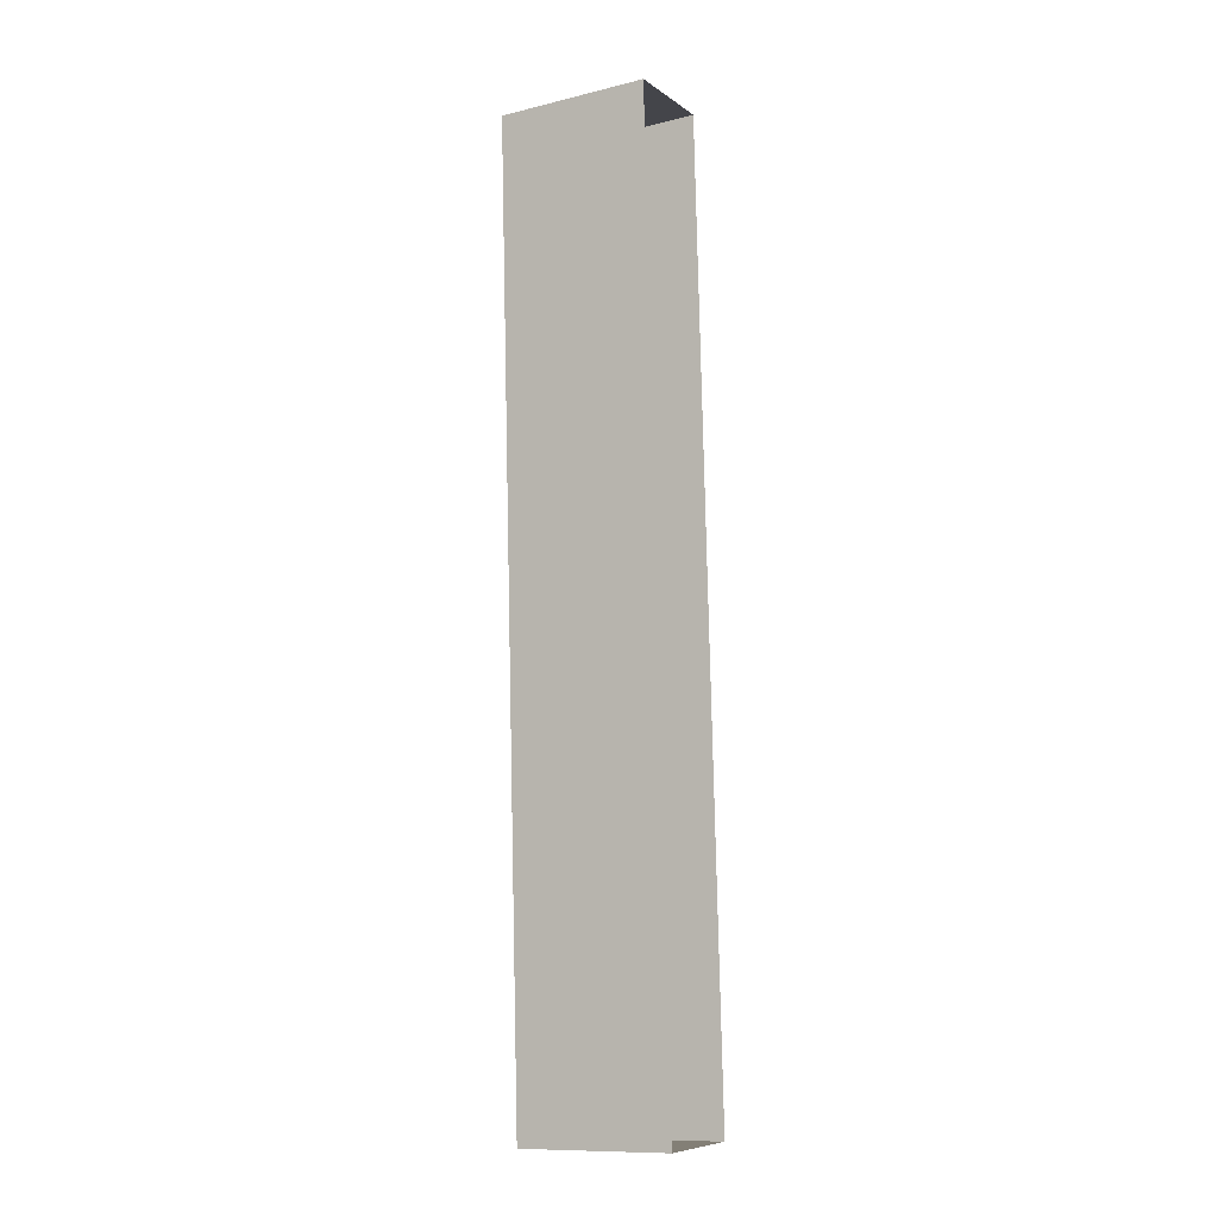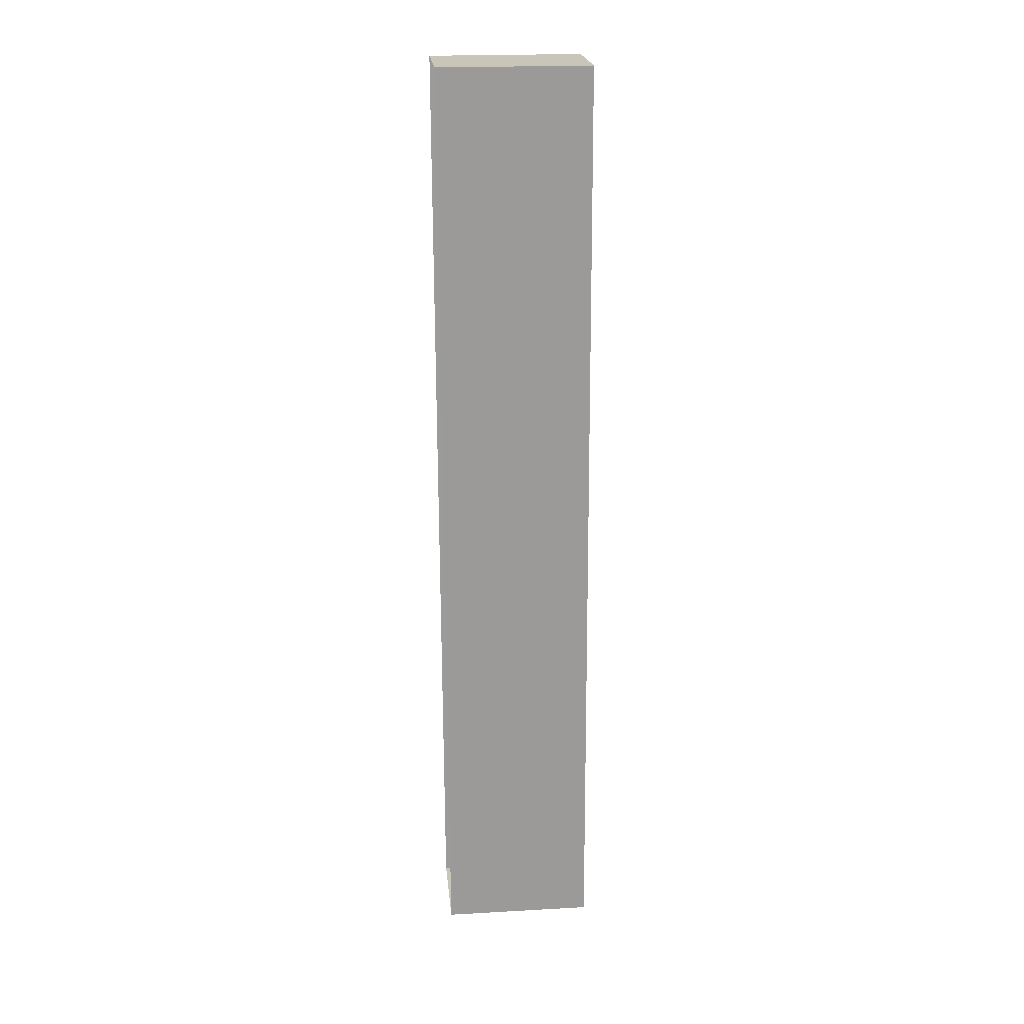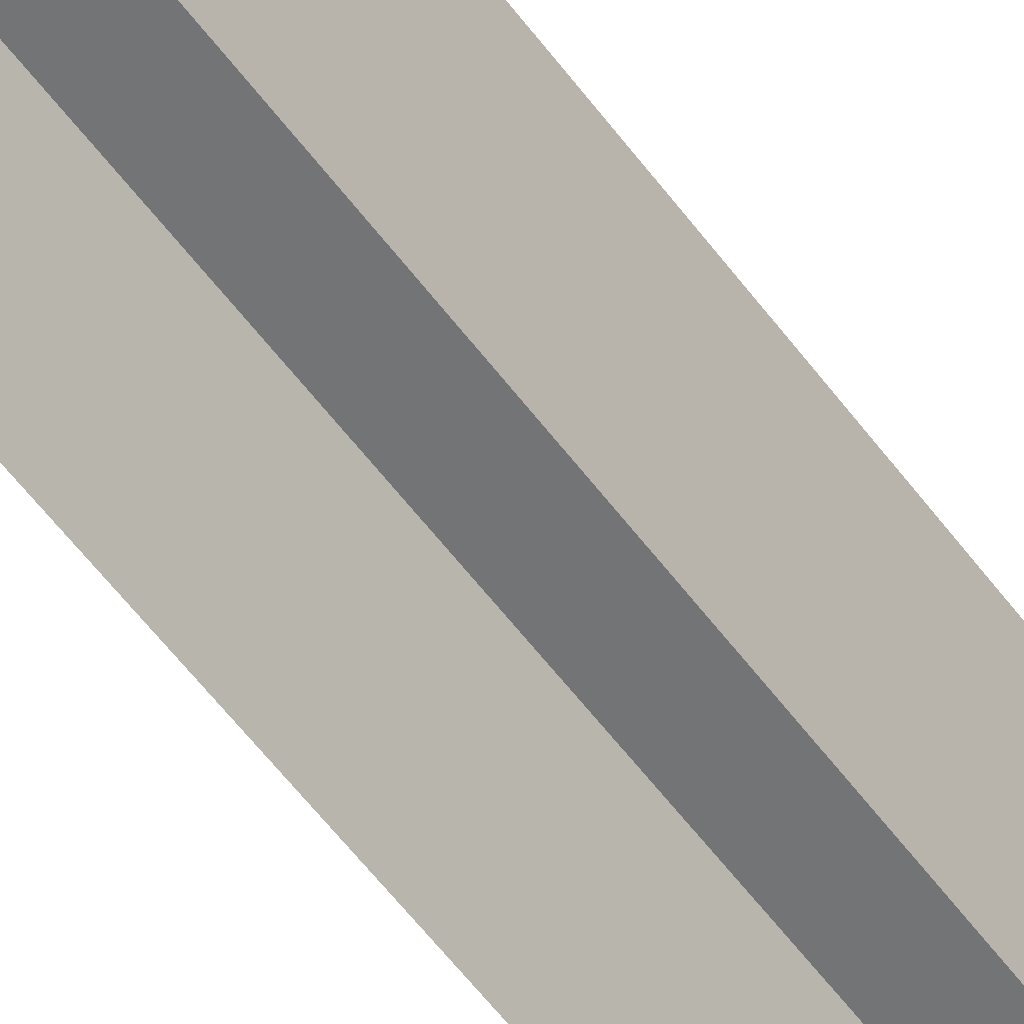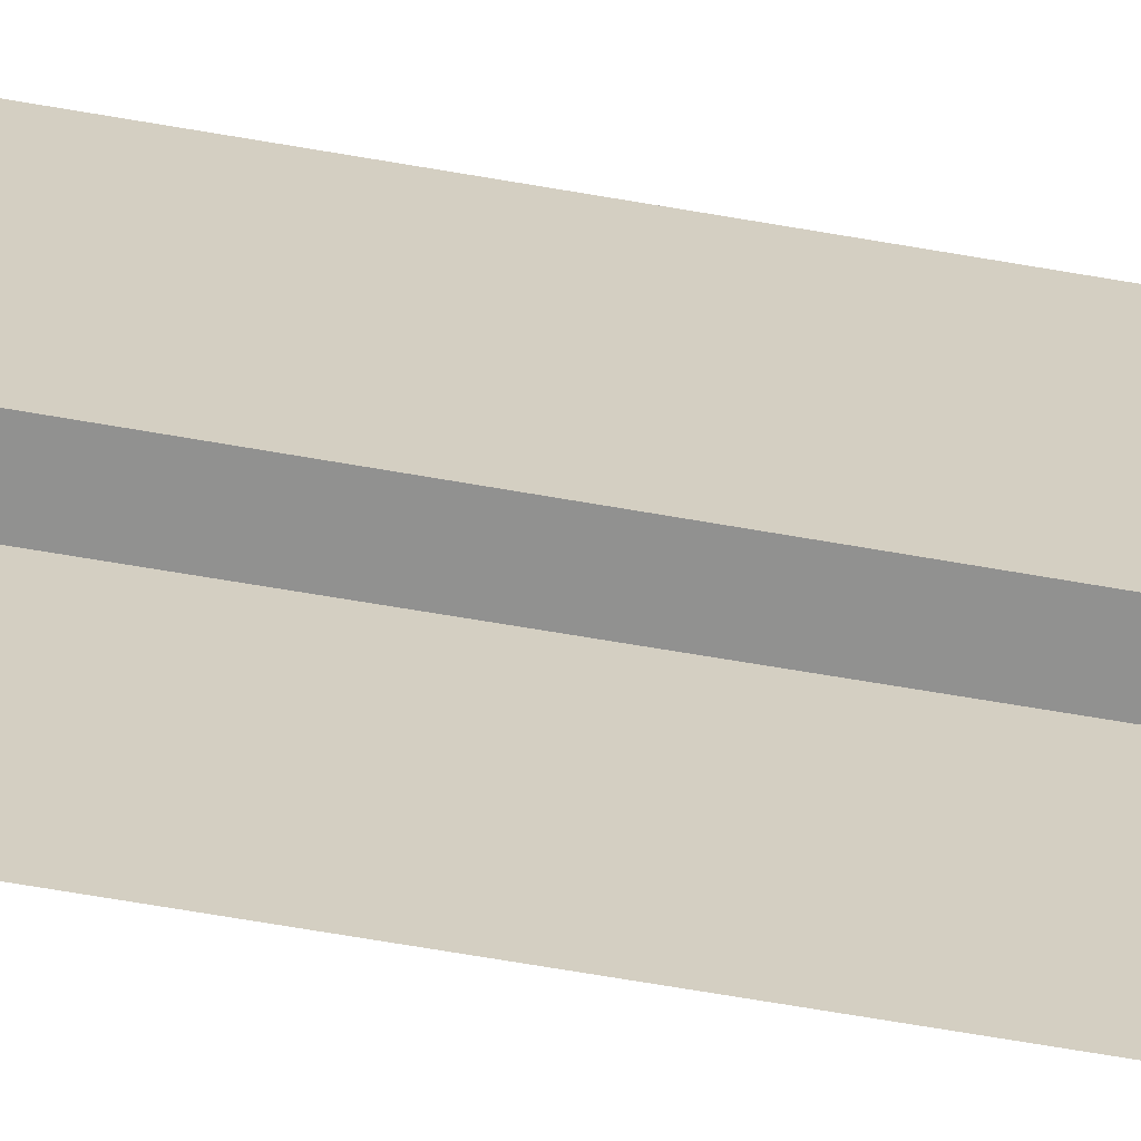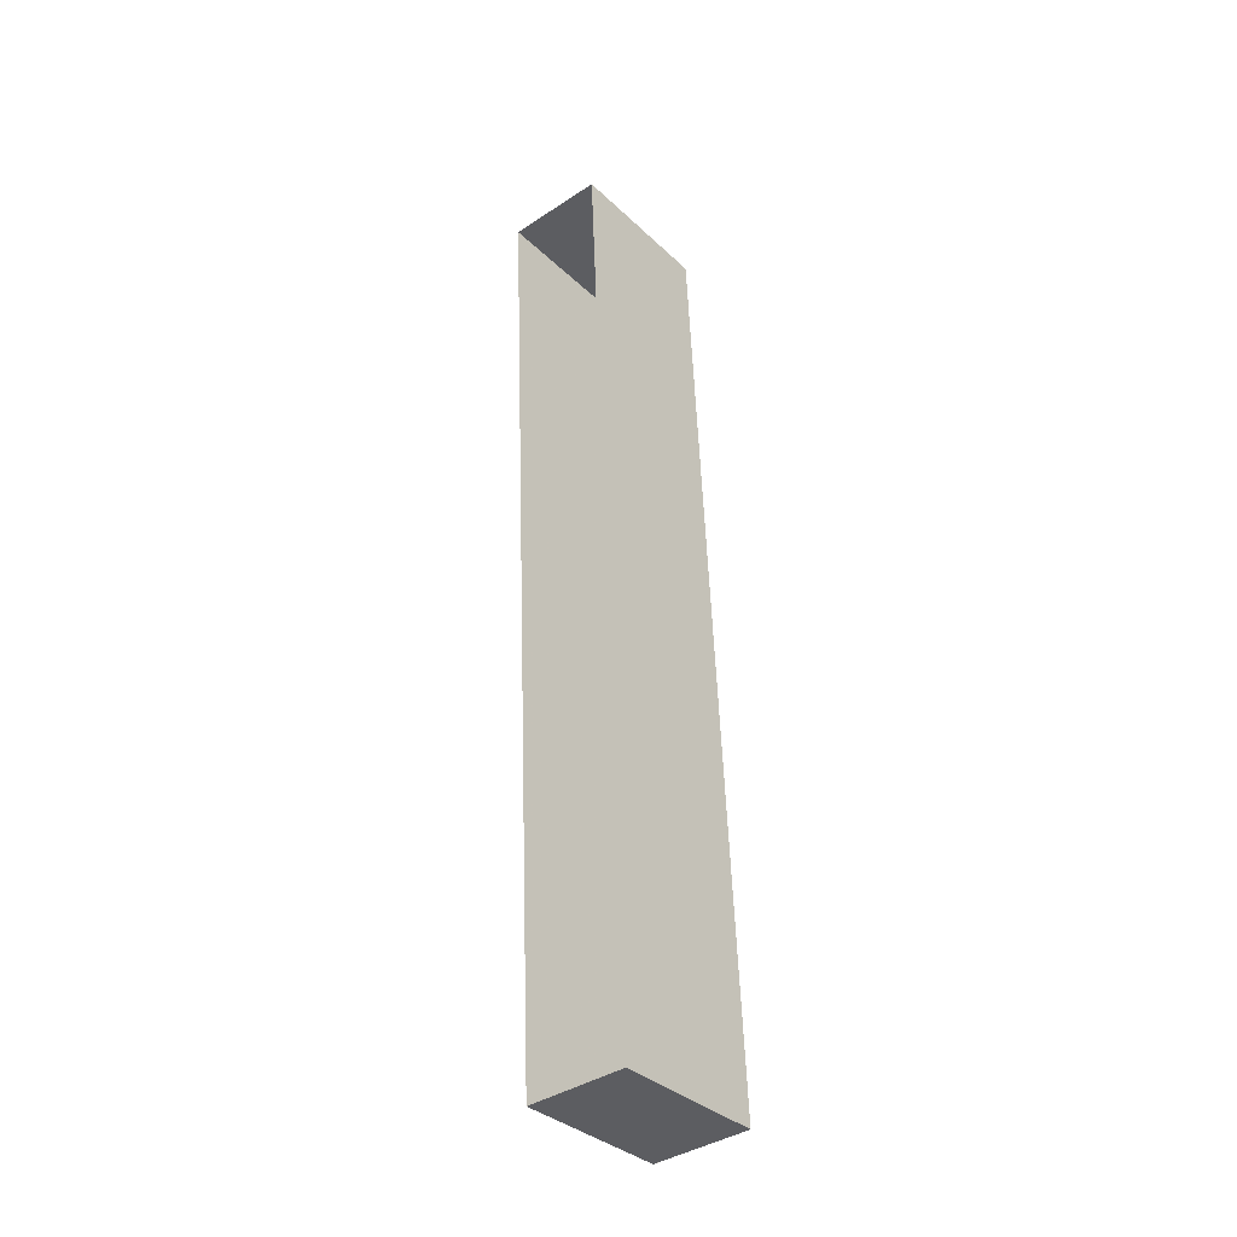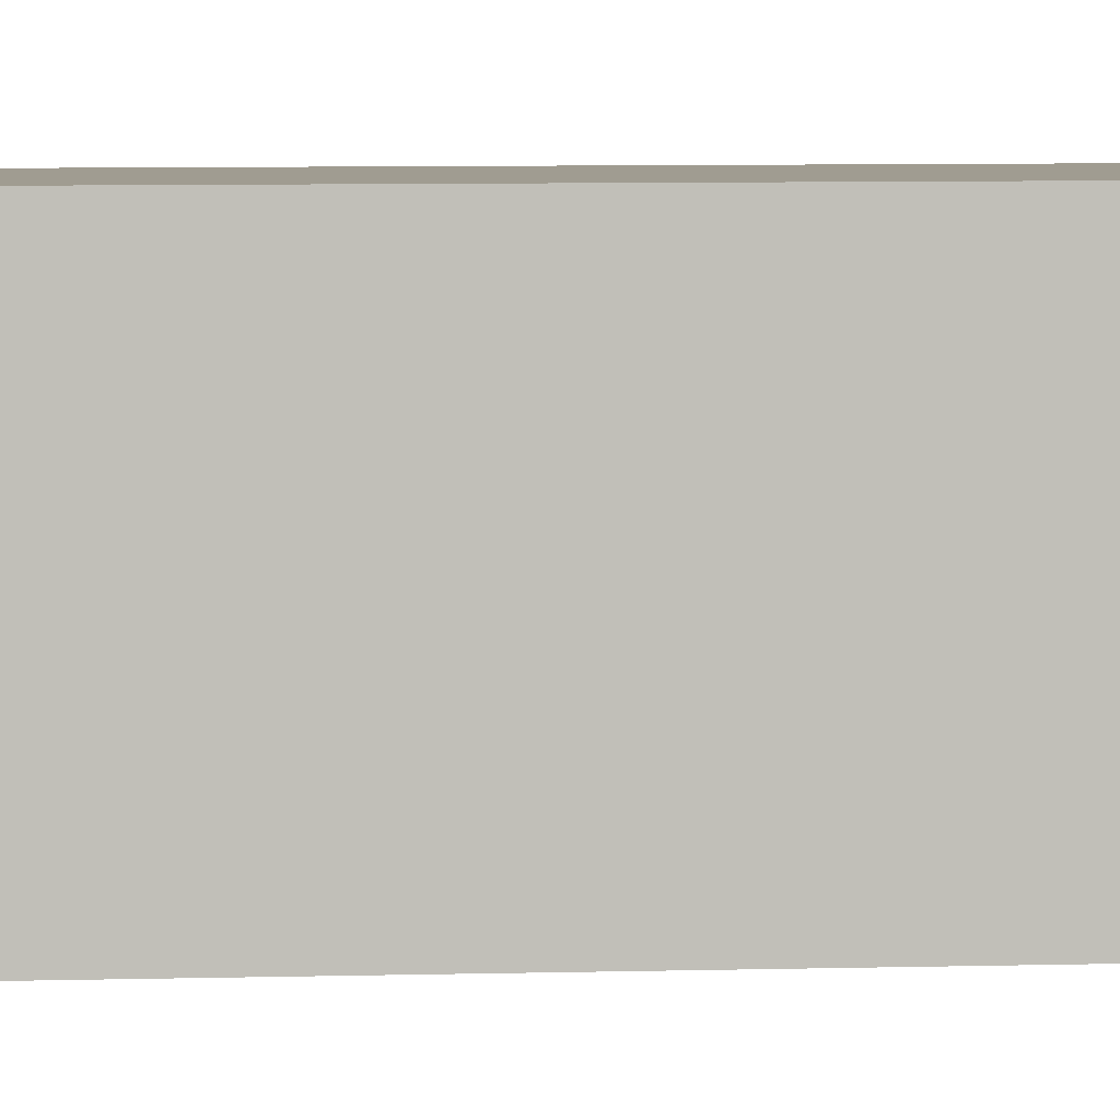
<metadata>
{"format":"obj","ext":"obj","renderer":"f3d","projection":"perspective","resolution":1024,"background":"white","views":[{"elev":-11.7,"azim":120.1,"up":"+Y"},{"elev":23.4,"azim":-95.5,"up":"+Y"},{"elev":-56.1,"azim":-146.8,"up":"+Z"},{"elev":-65.8,"azim":77.6,"up":"+Z"},{"elev":-35.2,"azim":-140.7,"up":"+Y"},{"elev":4.3,"azim":79.9,"up":"+Z"}]}
</metadata>
<code>
v -3.727e+05 -1.036e+05 31.28
v -3.727e+05 -1.036e+05 31.28
v -3.727e+05 -1.036e+05 31.28
v -3.727e+05 -1.036e+05 31.28
v -3.727e+05 -1.036e+05 34.35
v -3.727e+05 -1.036e+05 34.34
v -3.727e+05 -1.036e+05 34.34
v -3.727e+05 -1.036e+05 34.35
f 1 2 3
f 4 1 3
f 5 6 7
f 8 5 7
f 6 4 3
f 7 6 3
f 8 3 2
f 8 7 3
f 5 2 1
f 5 8 2
f 5 1 4
f 6 5 4

</code>
